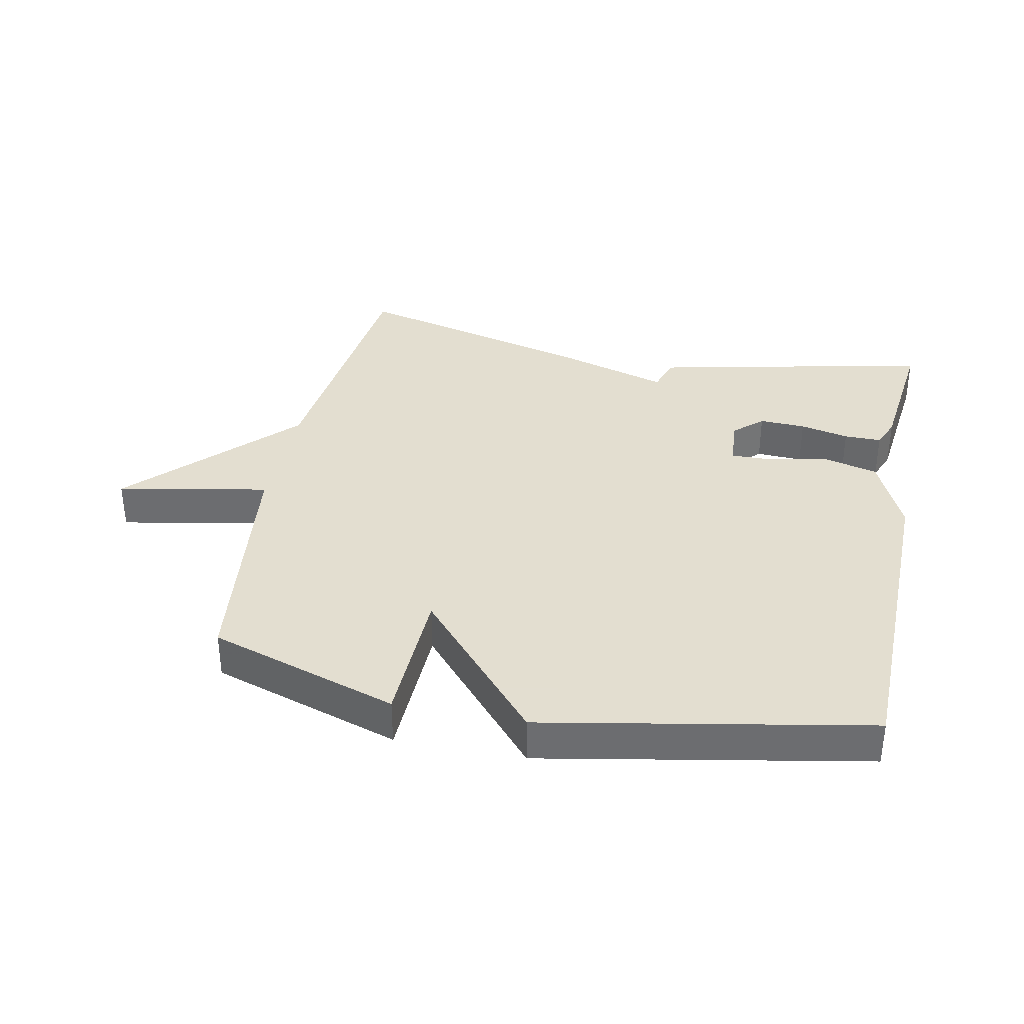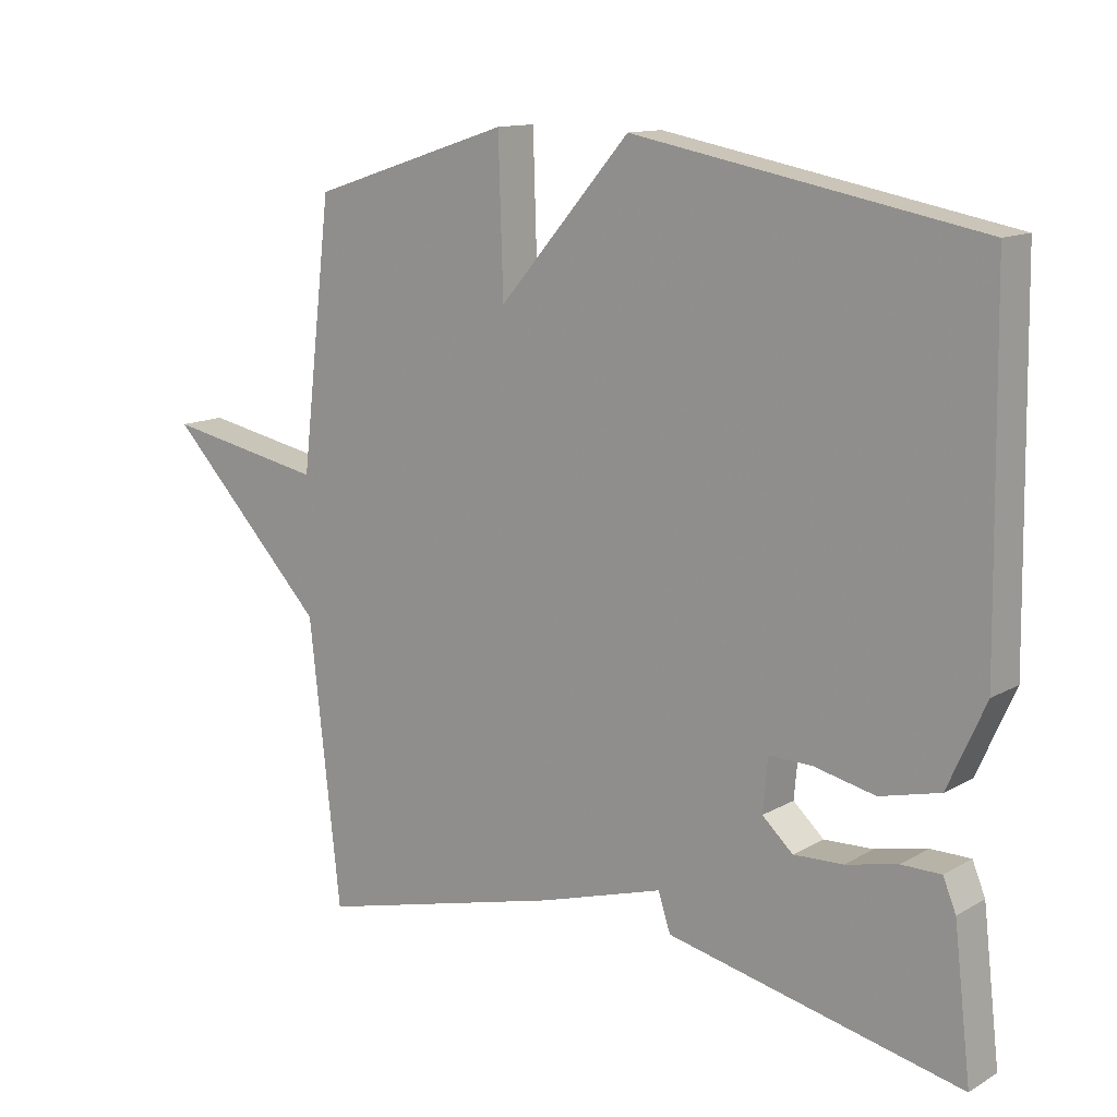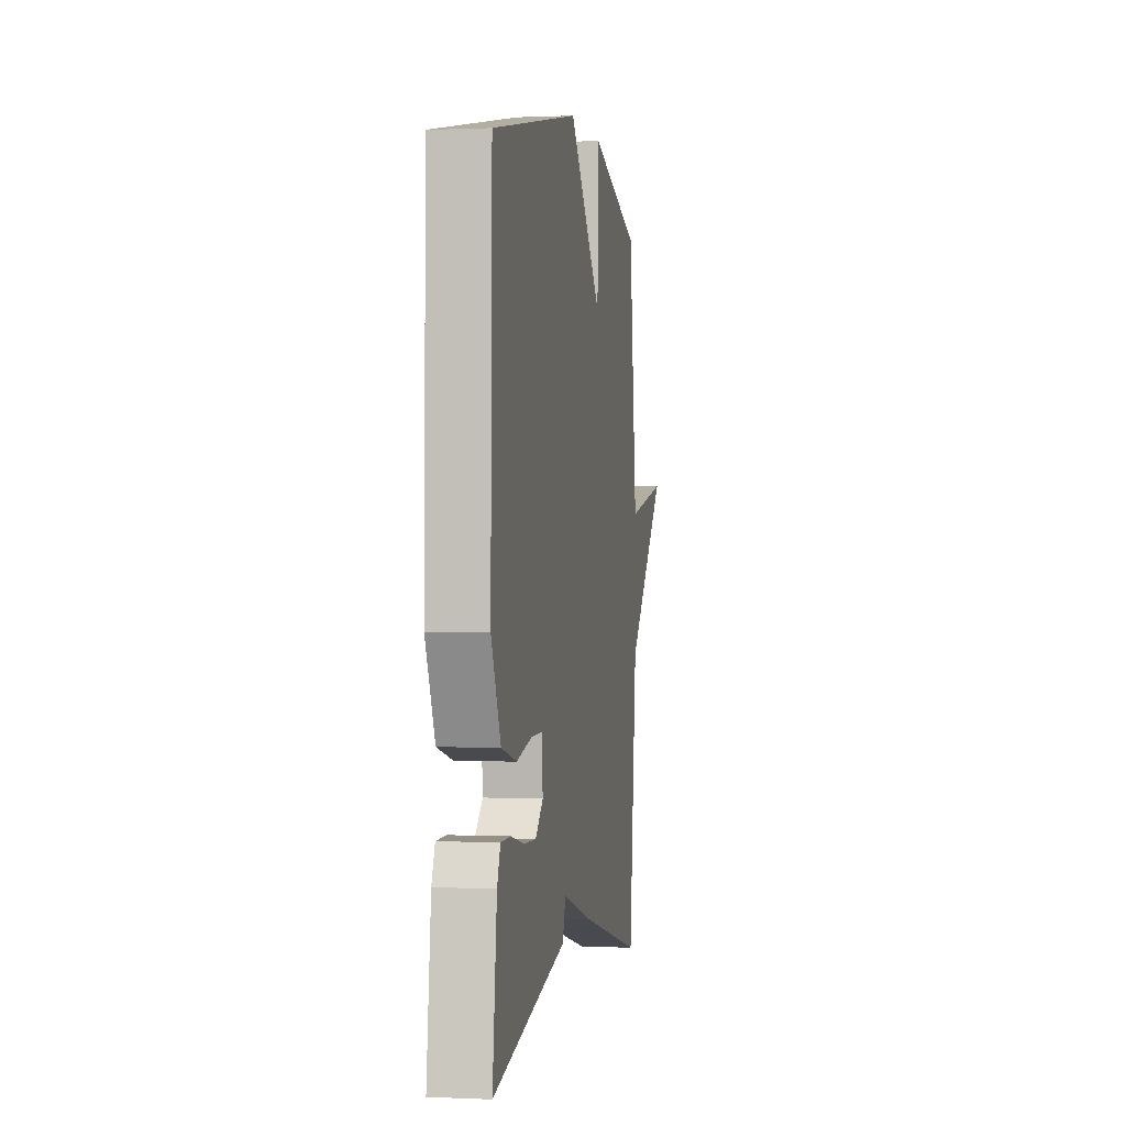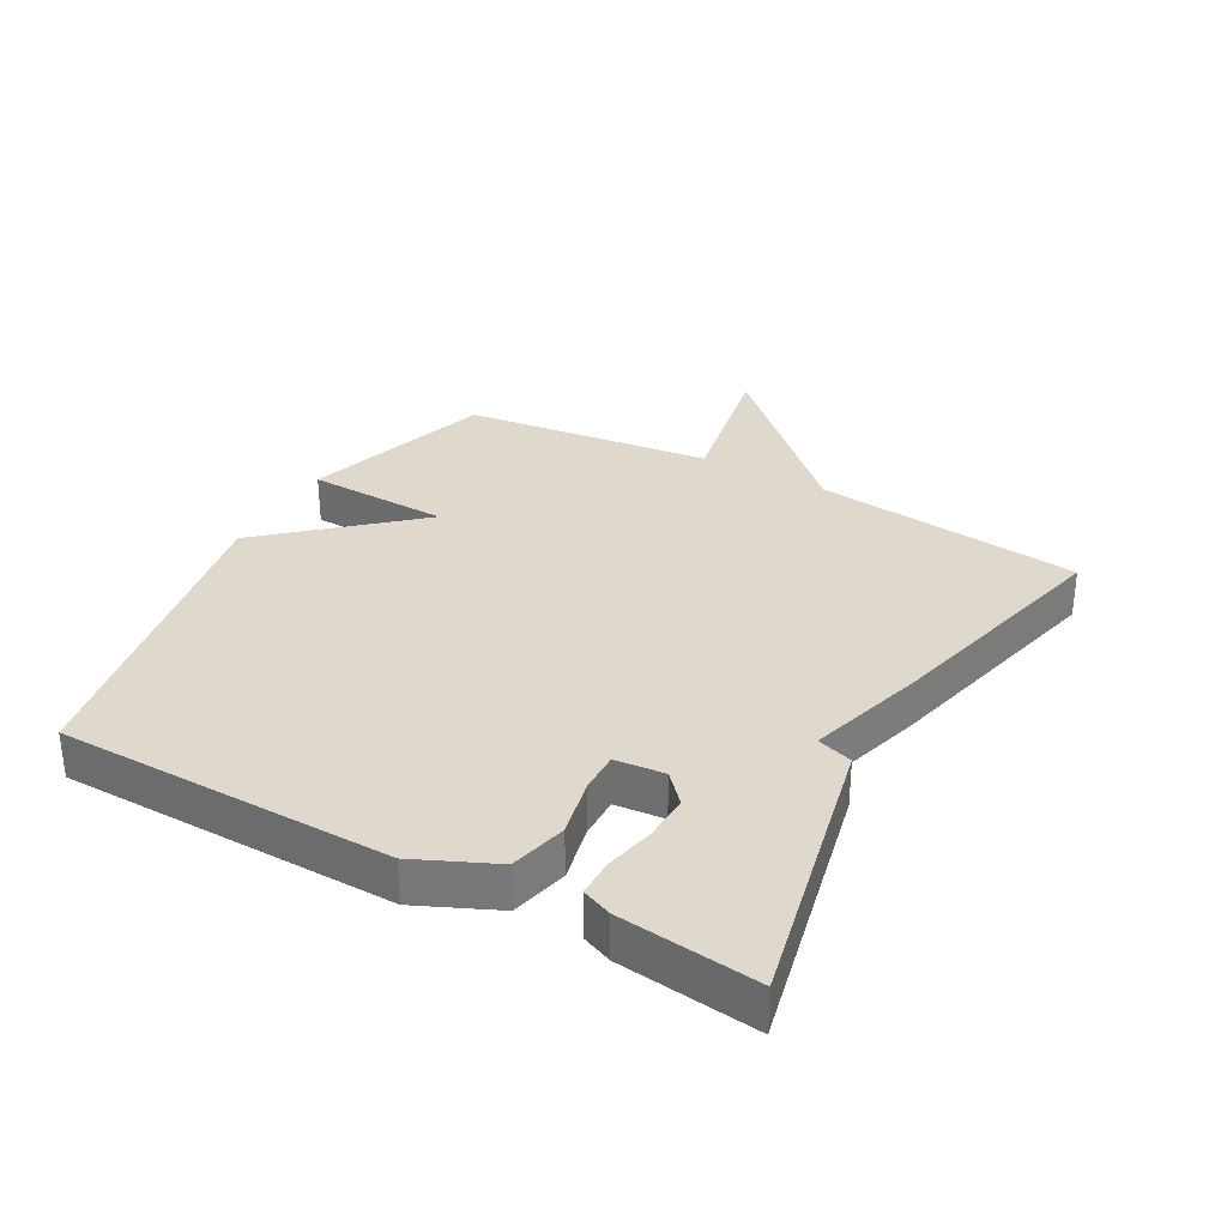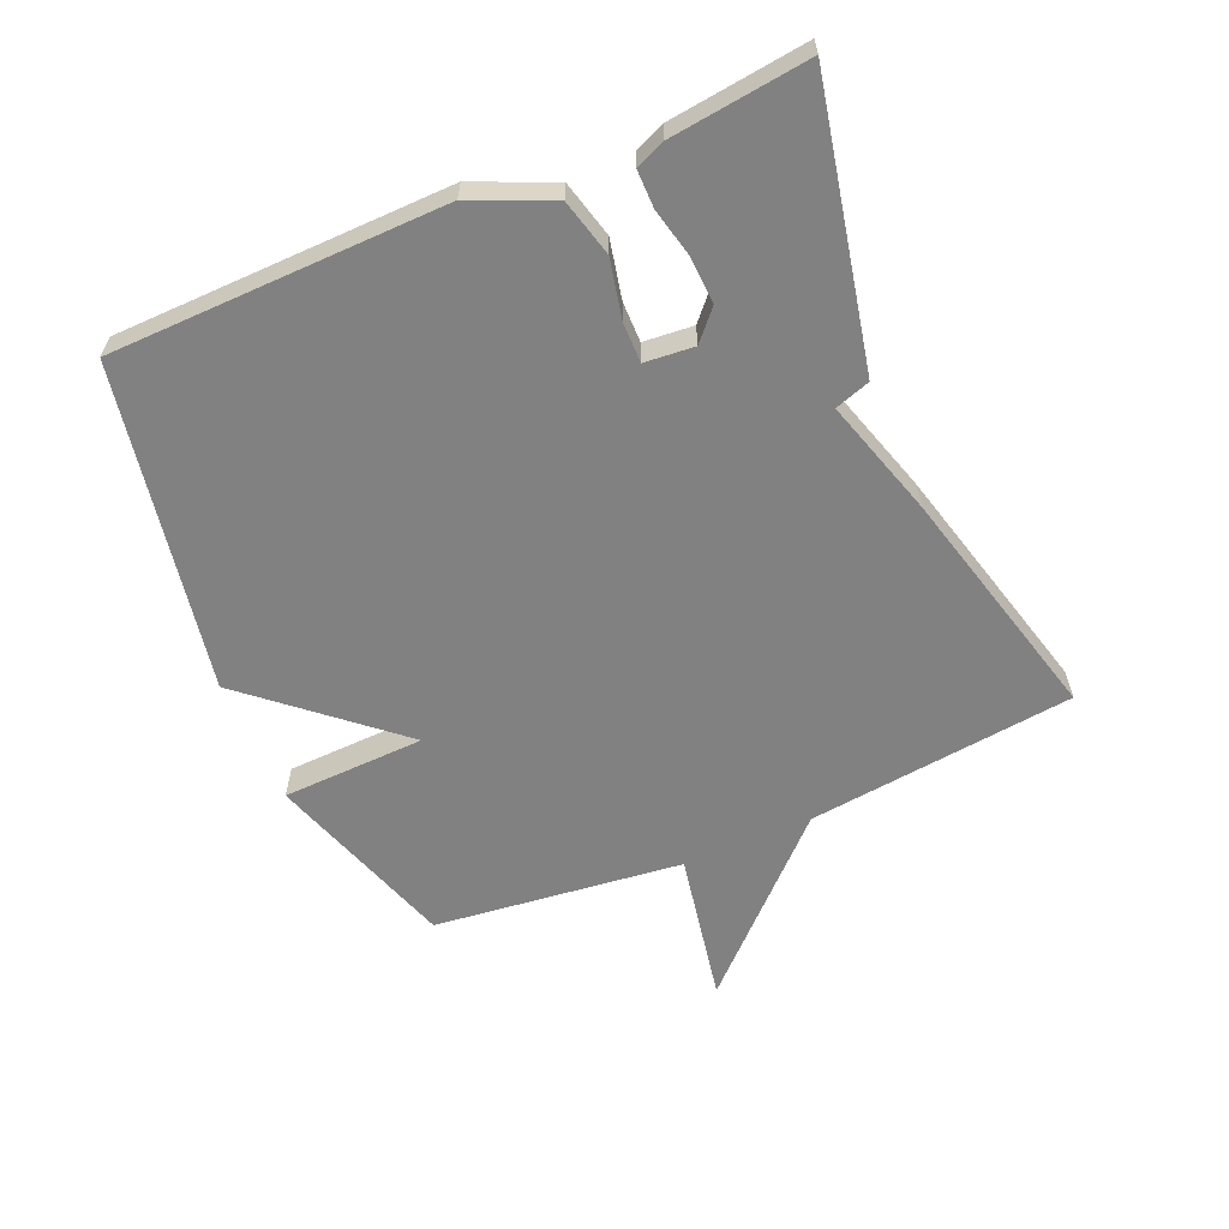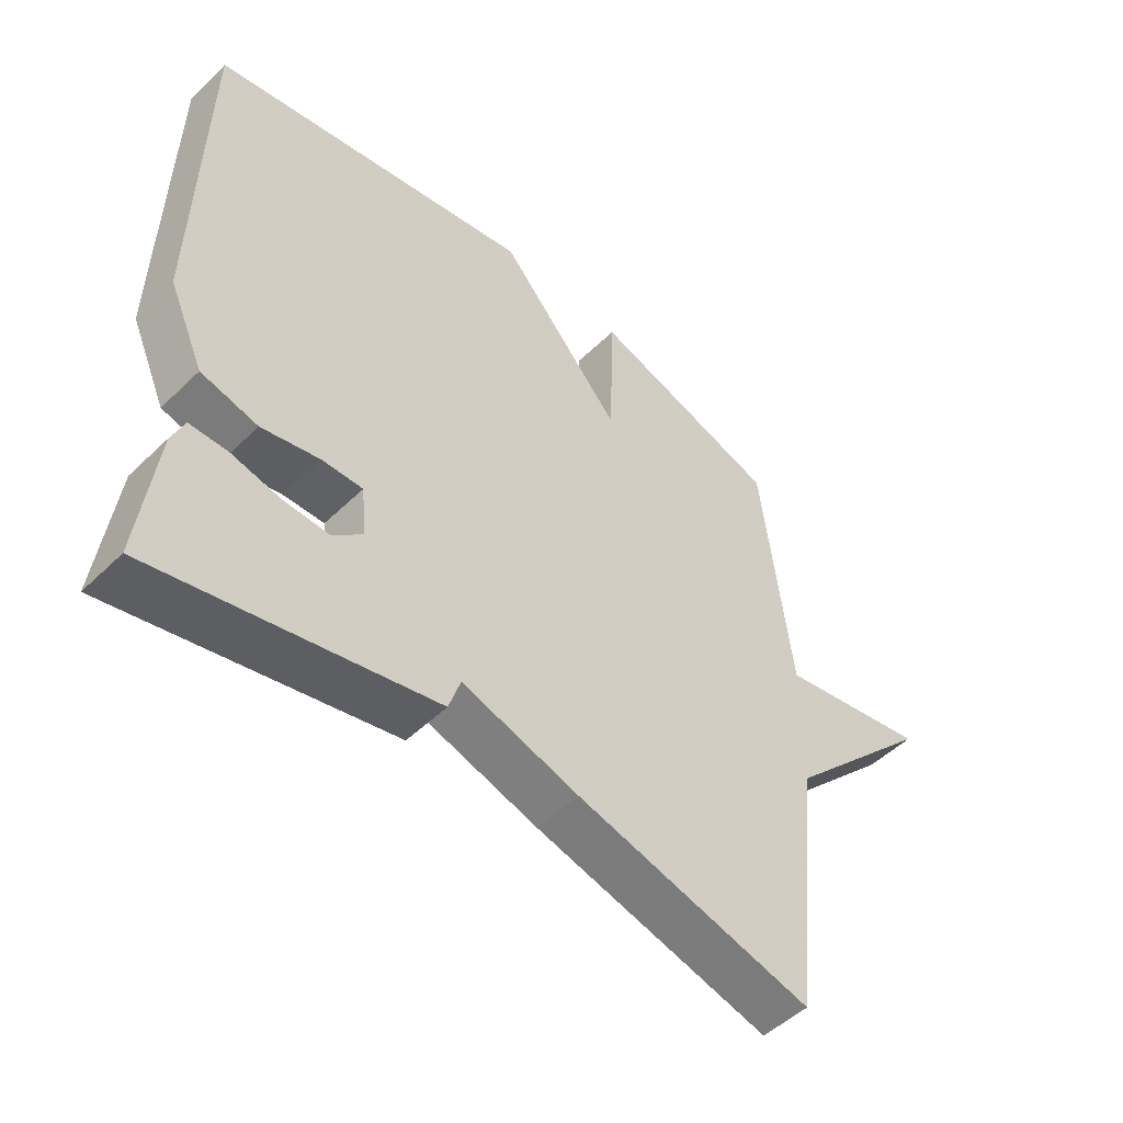
<metadata>
{"format":"obj","ext":"obj","renderer":"f3d","projection":"perspective","resolution":1024,"background":"white","views":[{"elev":35.9,"azim":11.4,"up":"+Y"},{"elev":12.8,"azim":37.9,"up":"+Z"},{"elev":0.5,"azim":99.7,"up":"+Z"},{"elev":32.2,"azim":118.9,"up":"+Y"},{"elev":-60.5,"azim":113.5,"up":"+Y"},{"elev":-50.4,"azim":136.5,"up":"+Z"}]}
</metadata>
<code>
v -0.5 0.07 0.5
v -0.205 0.07 0.595
v -0.198 0.07 0.374
v -0.005 0.07 0.595
v 0.5 0.07 0.5
v 0.508 0.07 -0.018
v 0.453 0.07 -0.141
v 0.365 0.07 -0.163
v 0.275 0.07 -0.143
v 0.212 0.07 -0.142
v 0.205 0.07 -0.219
v 0.25 0.07 -0.26
v 0.322 0.07 -0.257
v 0.398 0.07 -0.24
v 0.456 0.07 -0.24
v 0.475 0.07 -0.286
v 0.5 0.07 -0.5
v 0.069 0.07 -0.406
v 0.051 0.07 -0.351
v -0.131 0.07 -0.406
v -0.5 0.07 -0.5
v -0.546 0.07 -0.086
v -0.782 0.07 0.159
v -0.546 0.07 0.114
v -0.5 0 0.5
v -0.205 0 0.595
v -0.198 0 0.374
v -0.005 0 0.595
v 0.5 0 0.5
v 0.508 0 -0.018
v 0.453 0 -0.141
v 0.365 0 -0.163
v 0.275 0 -0.143
v 0.212 0 -0.142
v 0.205 0 -0.219
v 0.25 0 -0.26
v 0.322 0 -0.257
v 0.398 0 -0.24
v 0.456 0 -0.24
v 0.475 0 -0.286
v 0.5 0 -0.5
v 0.069 0 -0.406
v 0.051 0 -0.351
v -0.131 0 -0.406
v -0.5 0 -0.5
v -0.546 0 -0.086
v -0.782 0 0.159
v -0.546 0 0.114
f 22 23 24
f 22 24 1
f 21 22 1
f 20 21 1
f 19 20 1
f 17 18 19
f 16 17 19
f 15 16 19
f 14 15 19
f 13 14 19
f 12 13 19
f 11 12 19
f 10 11 19 1
f 9 10 1
f 7 8 9
f 6 7 9
f 5 6 9
f 4 5 9
f 3 4 9
f 3 9 1
f 1 2 3
f 48 47 46
f 25 48 46
f 25 46 45
f 25 45 44
f 25 44 43
f 43 42 41
f 43 41 40
f 43 40 39
f 43 39 38
f 43 38 37
f 43 37 36
f 43 36 35
f 25 43 35 34
f 25 34 33
f 33 32 31
f 33 31 30
f 33 30 29
f 33 29 28
f 33 28 27
f 25 33 27
f 27 26 25
f 1 25 26 2
f 2 26 27 3
f 3 27 28 4
f 4 28 29 5
f 5 29 30 6
f 6 30 31 7
f 7 31 32 8
f 8 32 33 9
f 9 33 34 10
f 10 34 35 11
f 11 35 36 12
f 12 36 37 13
f 13 37 38 14
f 14 38 39 15
f 15 39 40 16
f 16 40 41 17
f 17 41 42 18
f 18 42 43 19
f 19 43 44 20
f 20 44 45 21
f 21 45 46 22
f 22 46 47 23
f 23 47 48 24
f 24 48 25 1

</code>
